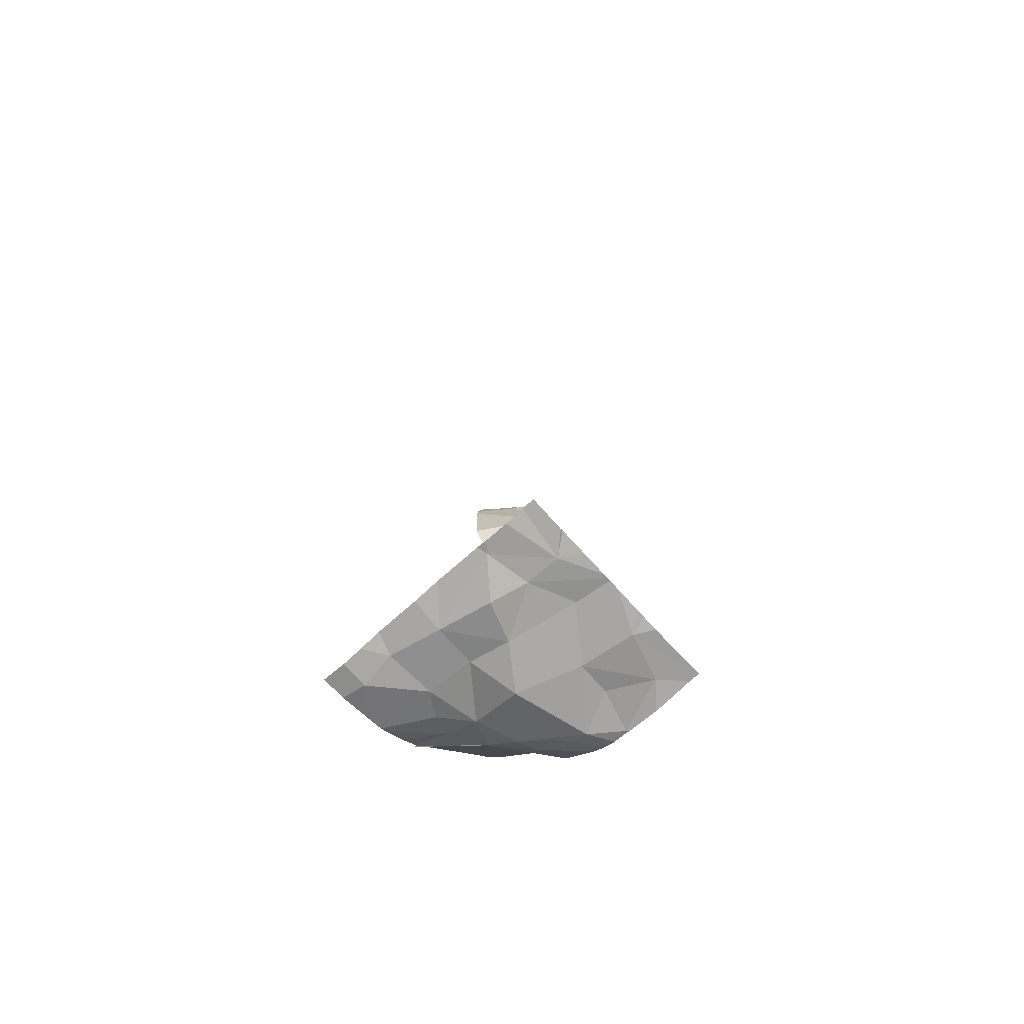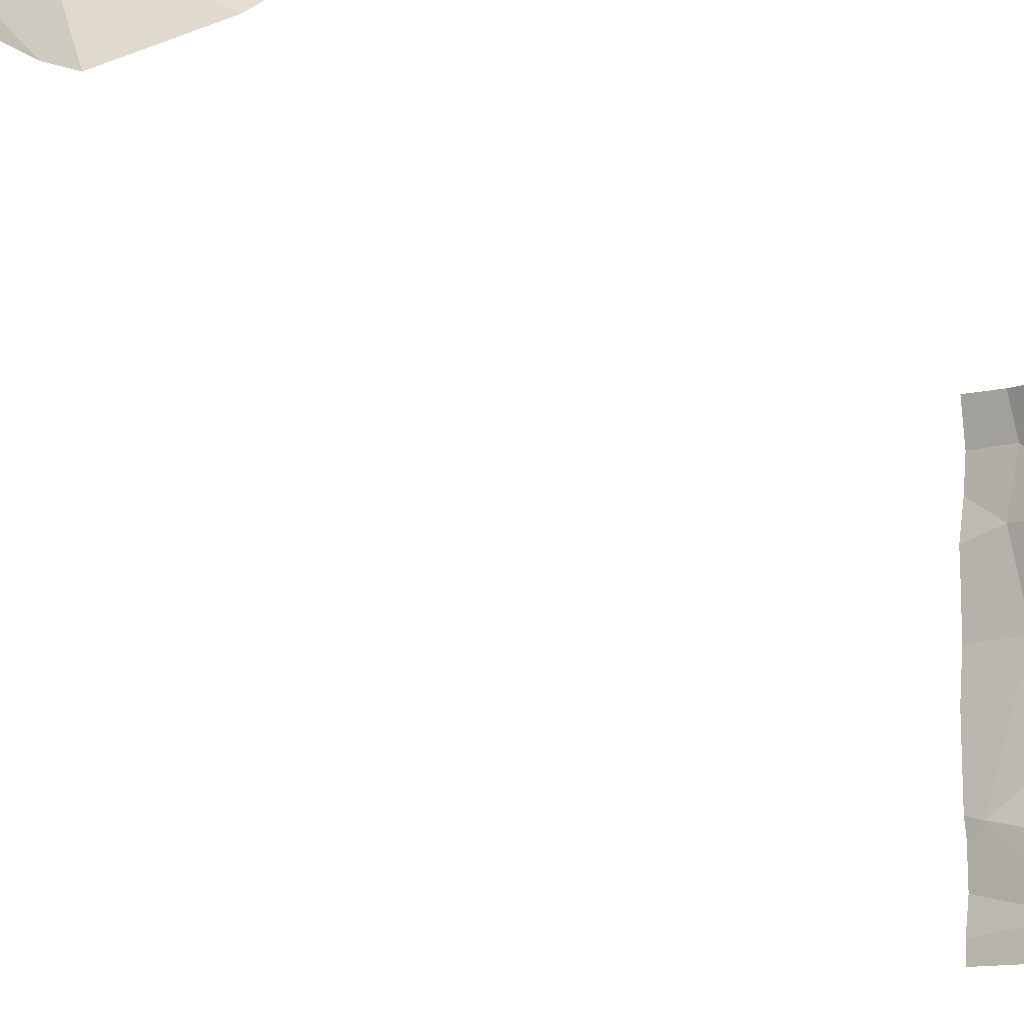
<metadata>
{"format":"obj","ext":"obj","renderer":"f3d","projection":"perspective","resolution":1024,"background":"white","views":[{"elev":-72.4,"azim":-47.9,"up":"+Z"},{"elev":-9.0,"azim":35.8,"up":"+Y"}]}
</metadata>
<code>
v -139.4 253.2 487
v -139.3 253.2 487.1
v -138.8 253.2 491.1
v -138.8 253.2 491.1
v -139.2 253.1 487
v -139.4 253 486.9
v -139.4 253.2 487
v -139 253 487.1
v -139.2 253.2 487.1
v -139.4 253.2 487
v -139.6 253.1 486.9
v -139.6 253.2 486.9
v -139.1 252.2 486.9
v -139.5 253.2 487
v -139.6 253.2 486.9
v -138.8 253.2 491.1
v -138.8 253.2 491.1
v -138.9 253.2 491.1
v -138.8 253.2 491.2
v -138.8 253.2 491.1
v -138.8 253.1 490.9
v -139.6 252.2 486.9
v -138.8 252.2 486.9
v -139.7 252.2 486.9
v -138.9 253.2 491.1
v -139 253.2 490.8
v -139.3 253 487
v -138.9 252.2 486.9
v -139.2 253.2 487.2
v -138.8 253.2 487.6
v -139.3 252.2 486.9
v -139.3 252.2 486.9
v -138.8 253.2 490.1
v -139.6 252.2 486.9
v -139.1 252.2 486.9
v -139.6 253 486.9
v -138.8 253.2 491.1
v -139.2 252.9 487
v -138.8 253.2 491.1
v -138.9 253.2 490.4
v -138.8 253.2 491.1
v -139 252.2 486.9
v -138.8 253 490.7
v -139.6 252.8 486.9
v -138.8 253.1 490.3
v -139 252.9 487
v -138.9 252.9 487
v -139.3 252.3 486.9
v -139.4 252.6 486.9
v -139.7 252.4 486.9
v -138.8 253 490.6
v -138.9 252.7 487
v -139.2 252.2 486.9
v -139.4 252.2 486.9
v -138.9 252.6 486.9
v -139 252.5 486.9
v -139.5 252.4 486.9
v -139.2 252.7 486.9
v -139.1 252.5 486.9
v -139.5 252.2 486.9
v -139.4 252.8 486.9
v -139.3 252.2 486.9
v -138.8 252.5 486.9
v -138.9 252.3 486.9
v -139.5 252.5 486.9
v -139.1 252.2 486.9
v -139.3 252.2 486.9
v -138.8 253 490.6
v -139 253.2 490.5
v -138.9 253.2 487.5
v -138.9 253.2 491
v -139.2 253.2 487.1
v -139.2 253.2 487.1
v -138.9 253.2 490.9
v -139 253.2 490.8
v -139.7 252.2 486.9
v -139.7 253.2 486.9
v -139.7 253.2 486.9
v -139.7 252.9 486.9
v -139.7 253 486.9
v -139.7 253.1 486.9
v -139.7 252.9 486.9
v -139.7 252.8 486.9
v -139.7 252.6 486.9
v -139.7 252.4 486.9
v -139.7 252.3 486.9
v -139.7 252.4 486.9
v -139.7 252.2 486.9
v -138.8 252.8 487.2
v -138.8 252.8 487.2
v -138.8 253.1 491
v -138.8 253.1 491.1
v -138.8 253 491
v -138.8 253 487.4
v -138.8 253.2 487.7
v -138.8 253 490.8
v -138.8 253.1 491.1
v -138.8 253.1 491.1
v -138.8 253.2 491.1
v -138.8 253.2 491.1
v -138.8 253.2 491.1
v -138.8 253.2 491.1
v -138.8 252.8 487.1
v -138.8 252.7 487
v -138.8 252.6 487
v -138.8 252.5 486.9
v -138.8 252.5 486.9
v -138.8 252.4 486.9
v -138.8 252.2 486.9
v -138.8 252.6 487
v -138.8 252.6 486.9
v -138.8 252.2 486.9
v -138.8 253.2 487.7
v -138.8 253.2 490.1
v -138.8 253.2 490.2
f 1 5 2
f 2 5 9
f 75 69 51
f 7 27 1
f 12 11 15
f 9 5 8
f 10 6 7
f 14 11 10
f 15 11 14
f 19 16 20
f 20 16 37
f 3 17 16
f 18 17 3
f 4 16 19
f 25 21 91
f 30 8 94
f 75 21 26
f 17 18 97
f 3 16 4
f 11 36 6
f 46 8 38
f 9 8 73
f 38 27 6
f 6 27 7
f 101 17 102
f 11 6 10
f 80 11 81
f 8 5 38
f 5 27 38
f 11 12 78
f 27 5 1
f 69 40 68
f 89 47 103
f 44 49 61
f 58 55 46
f 50 65 44
f 90 8 89
f 44 36 82
f 89 8 47
f 60 50 85
f 47 8 46
f 57 48 49
f 59 49 48
f 63 55 56
f 46 52 47
f 104 52 105
f 61 38 6
f 6 36 44
f 59 56 55
f 48 57 31
f 31 60 67
f 59 55 58
f 50 60 57
f 49 65 57
f 53 59 62
f 61 49 58
f 59 48 32
f 107 64 108
f 38 58 46
f 44 65 49
f 50 44 84
f 64 63 56
f 57 65 50
f 105 55 110
f 66 64 59
f 64 56 59
f 55 63 106
f 38 61 58
f 58 49 59
f 44 61 6
f 39 20 37
f 55 52 46
f 22 88 24
f 109 66 112
f 72 8 29
f 71 21 25
f 18 25 92
f 74 21 71
f 26 21 74
f 73 8 72
f 29 8 70
f 70 8 30
f 21 75 43
f 45 33 115
f 41 16 100
f 78 12 77
f 79 36 80
f 37 16 41
f 80 36 11
f 23 112 28
f 81 11 78
f 82 36 79
f 43 75 51
f 83 44 82
f 51 69 68
f 84 44 83
f 45 40 33
f 85 50 87
f 86 60 85
f 28 66 42
f 87 50 84
f 88 60 86
f 68 40 45
f 91 21 93
f 92 25 91
f 24 88 76
f 93 21 96
f 94 8 90
f 95 30 94
f 22 60 88
f 34 60 22
f 96 21 43
f 97 18 92
f 98 17 97
f 13 66 53
f 99 16 101
f 100 16 99
f 35 66 13
f 101 16 17
f 102 17 98
f 42 66 35
f 103 47 104
f 104 47 52
f 54 60 34
f 105 52 55
f 106 63 107
f 62 59 32
f 107 63 64
f 108 64 109
f 53 66 59
f 109 64 66
f 67 60 54
f 110 55 111
f 111 55 106
f 112 66 28
f 32 48 31
f 113 30 95
f 31 57 60
f 115 33 114

</code>
